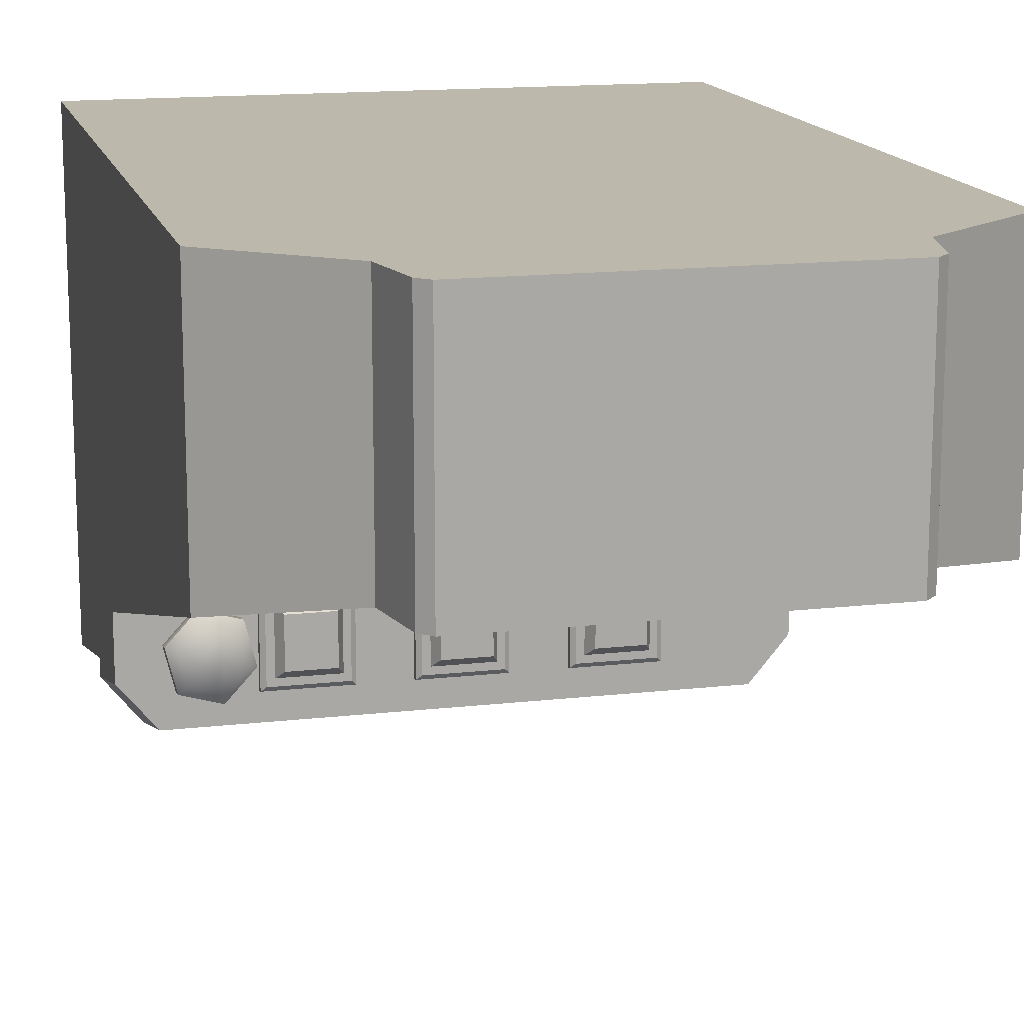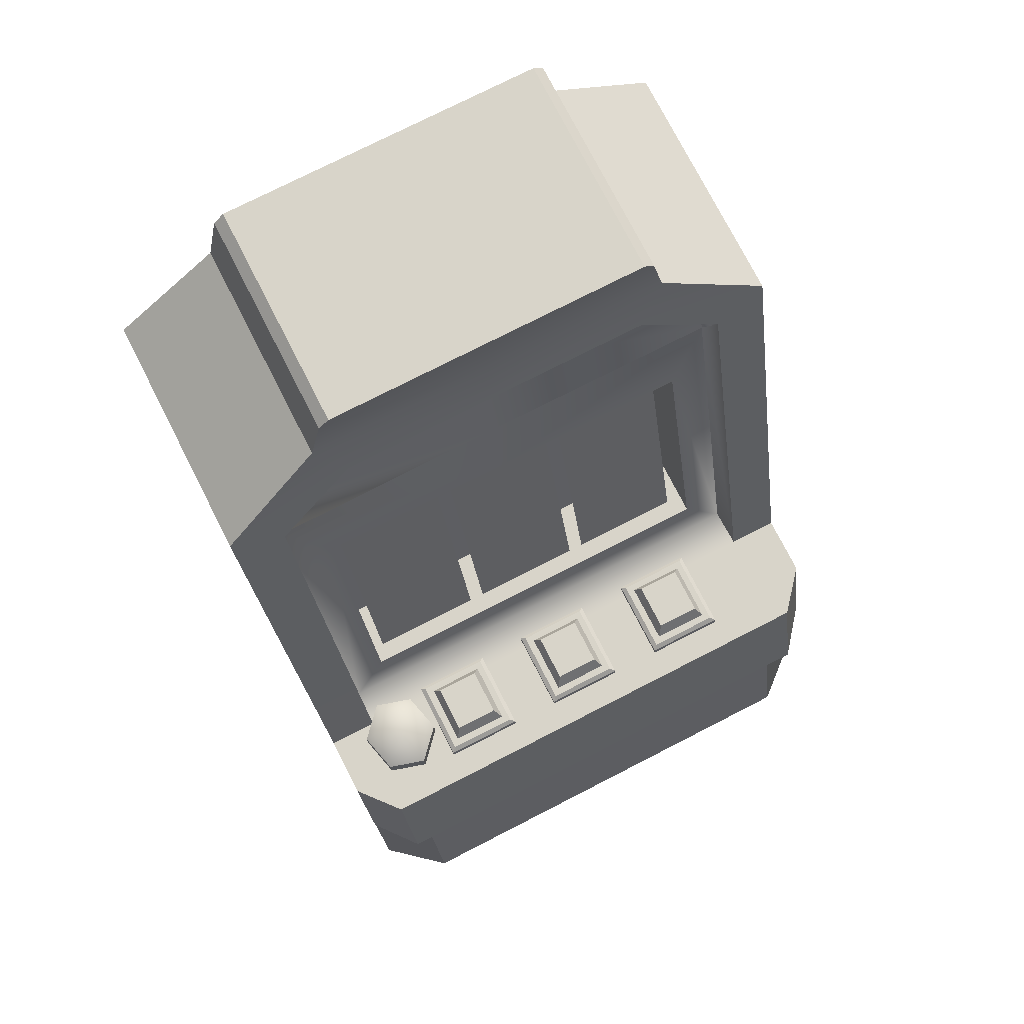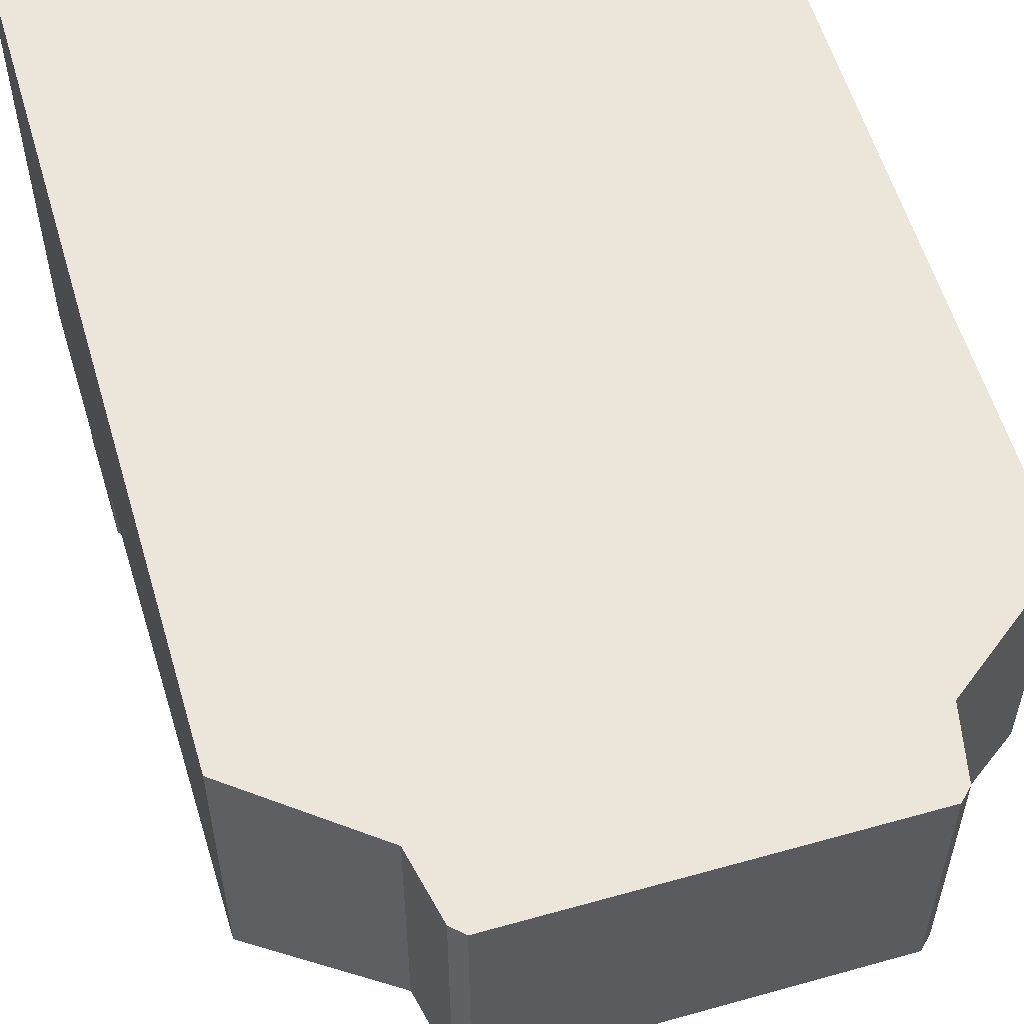
<metadata>
{"format":"obj","ext":"obj","renderer":"f3d","projection":"perspective","resolution":1024,"background":"white","views":[{"elev":14.9,"azim":166.1,"up":"+Z"},{"elev":75.7,"azim":152.9,"up":"+Y"},{"elev":57.4,"azim":163.7,"up":"+Z"}]}
</metadata>
<code>
g obj_pachislot
v 0.4153 1.14 0.1024
v 0.4153 1.256 0.06506
v 0.4153 1.238 0.132
v -0.4138 1.256 0.06487
v -0.4138 1.142 0.1029
v -0.4138 1.238 0.132
v 0.0007475 0.2689 -0.3952
v 0.4421 0.2689 -0.3952
v 0.4421 0.4729 -0.3394
v 0.0007474 0.4729 -0.3394
v -0.4406 0.4729 -0.3394
v -0.4406 0.2689 -0.3952
v 0.504 0.4729 -0.1582
v 0.504 0.4729 -0.2659
v 0.504 0.2689 -0.3184
v 0.504 0.2689 -0.2888
v 0.504 3.118e-07 0.504
v 0.504 3.357e-07 -0.35
v 0.504 1.304 0.504
v 0.504 1.304 0.07865
v 0.4421 0.4729 -0.3394
v 0.4421 0.2689 -0.3952
v 0.504 0.2689 -0.3184
v 0.504 0.4729 -0.2659
v 0.0007474 4.126e-07 -0.4318
v 0.4082 4.126e-07 -0.4318
v 0.4082 0.2689 -0.3656
v 0.0007473 0.2689 -0.3656
v 0.504 3.357e-07 -0.35
v 0.504 0.2689 -0.2888
v 0.4082 0.2689 -0.3656
v 0.4082 4.126e-07 -0.4318
v 0.0007479 1.143 0.1034
v 0.4153 1.14 0.1024
v 0.4153 1.238 0.132
v 0.2745 1.336 0.1615
v 0.0007473 1.337 0.1617
v 0.0007611 1.022 0.06827
v 0.4153 1.14 0.1024
v 0.3472 1.022 0.06825
v 0.4153 0.4729 -0.09114
v 0.3472 0.5536 -0.06797
v 0.0007467 0.4729 -0.09115
v 0.0007599 0.5536 -0.06812
v 0.3192 1.447 0.504
v 0.504 1.304 0.504
v 0.504 3.118e-07 0.504
v 0.0007474 3.118e-07 0.504
v 0.0007473 1.447 0.504
v 0.504 1.304 0.07865
v 0.504 1.304 0.504
v 0.3192 1.447 0.504
v 0.3192 1.447 0.1191
v 0.0007323 1.568 0.1191
v 0.2784 1.568 0.1191
v 0.2784 1.568 0.504
v 0.0007322 1.568 0.504
v 0.2784 1.568 0.1191
v 0.0007323 1.568 0.1191
v 0.000749 1.447 0.119
v 0.2967 1.55 0.1191
v 0.3192 1.447 0.1191
v 0.0007516 1.36 0.09457
v 0.2746 1.36 0.09443
v 0.504 1.304 0.07865
v 0.4153 1.256 0.06506
v 0.504 0.4729 -0.1582
v 0.4157 0.4729 -0.1582
v 0.2967 1.55 0.504
v 0.3192 1.447 0.504
v 0.0007473 1.447 0.504
v 0.2784 1.568 0.504
v 0.0007322 1.568 0.504
v -0.3177 1.447 0.504
v -0.2777 1.568 0.504
v -0.2958 1.55 0.504
v 0.3192 1.447 0.504
v 0.2967 1.55 0.504
v 0.2967 1.55 0.1191
v 0.3192 1.447 0.1191
v 0.4157 0.4729 -0.1582
v 0.504 0.4729 -0.2659
v 0.504 0.4729 -0.1582
v 0.4421 0.4729 -0.3394
v 0.0007474 0.4729 -0.3394
v 0.0007474 0.4729 -0.1588
v 0.4153 0.4729 -0.09114
v 0.0007467 0.4729 -0.09115
v 0.0007516 1.36 0.09457
v 0.0007473 1.337 0.1617
v 0.2745 1.336 0.1615
v 0.2746 1.36 0.09443
v 0.2746 1.36 0.09443
v 0.2745 1.336 0.1615
v 0.4153 1.238 0.132
v 0.4153 1.256 0.06506
v 0.4153 1.256 0.06506
v 0.4153 1.14 0.1024
v 0.4153 0.4729 -0.09114
v 0.4157 0.4729 -0.1582
v 0.347 0.5536 0.04872
v 0.347 1.022 0.1932
v 0.0007609 1.022 0.1934
v 0.0007609 0.5536 0.04872
v -0.3455 0.5536 0.04872
v -0.3455 1.022 0.1932
v 0.3472 1.022 0.06825
v 0.347 1.022 0.1932
v 0.347 0.5536 0.04872
v 0.3472 0.5536 -0.06797
v 0.0007599 0.5536 -0.06812
v 0.3472 0.5536 -0.06797
v 0.347 0.5536 0.04872
v 0.0007609 0.5536 0.04872
v -0.3455 0.5536 0.04872
v -0.3456 0.5536 -0.06798
v 0.0007611 1.022 0.06827
v 0.347 1.022 0.1932
v 0.3472 1.022 0.06825
v 0.0007609 1.022 0.1934
v -0.3455 1.022 0.1932
v -0.3456 1.022 0.06824
v -0.5025 0.4729 -0.1585
v -0.5025 0.2689 -0.3184
v -0.5025 0.4729 -0.2659
v -0.5025 0.2689 -0.2888
v -0.5025 3.118e-07 0.504
v -0.5025 3.357e-07 -0.35
v -0.5025 1.304 0.504
v -0.5025 1.304 0.07843
v -0.4406 0.4729 -0.3394
v -0.5025 0.4729 -0.2659
v -0.5025 0.2689 -0.3184
v -0.4406 0.2689 -0.3952
v -0.4067 0.2689 -0.3656
v -0.4067 4.126e-07 -0.4318
v 0.0007474 4.126e-07 -0.4318
v 0.0007473 0.2689 -0.3656
v -0.5025 3.357e-07 -0.35
v -0.4067 4.126e-07 -0.4318
v -0.4067 0.2689 -0.3656
v -0.5025 0.2689 -0.2888
v -0.2731 1.336 0.1615
v -0.4138 1.238 0.132
v -0.4138 1.142 0.1029
v 0.0007473 1.337 0.1617
v 0.0007479 1.143 0.1034
v 0.0007611 1.022 0.06827
v -0.4138 1.142 0.1029
v -0.3456 1.022 0.06824
v -0.4124 0.4729 -0.09116
v -0.3456 0.5536 -0.06798
v 0.0007467 0.4729 -0.09115
v 0.0007599 0.5536 -0.06812
v 0.0007473 1.447 0.504
v 0.0007474 3.118e-07 0.504
v -0.5025 3.118e-07 0.504
v -0.3177 1.447 0.504
v -0.5025 1.304 0.504
v -0.5025 1.304 0.07843
v -0.3177 1.447 0.1189
v -0.3177 1.447 0.504
v -0.5025 1.304 0.504
v -0.2777 1.568 0.504
v -0.2777 1.568 0.1191
v 0.0007323 1.568 0.1191
v 0.0007322 1.568 0.504
v -0.2777 1.568 0.1191
v -0.2958 1.55 0.1191
v -0.3177 1.447 0.1189
v 0.0007323 1.568 0.1191
v 0.000749 1.447 0.119
v 0.0007516 1.36 0.09457
v -0.273 1.36 0.09431
v -0.5025 1.304 0.07843
v -0.4138 1.256 0.06487
v -0.5025 0.4729 -0.1585
v -0.4142 0.4729 -0.1585
v -0.3177 1.447 0.504
v -0.3177 1.447 0.1189
v -0.2958 1.55 0.1191
v -0.2958 1.55 0.504
v -0.4142 0.4729 -0.1585
v -0.5025 0.4729 -0.1585
v -0.5025 0.4729 -0.2659
v -0.4406 0.4729 -0.3394
v 0.0007474 0.4729 -0.3394
v 0.0007474 0.4729 -0.1588
v 0.0007467 0.4729 -0.09115
v -0.4124 0.4729 -0.09116
v 0.0007516 1.36 0.09457
v -0.273 1.36 0.09431
v -0.2731 1.336 0.1615
v 0.0007473 1.337 0.1617
v -0.273 1.36 0.09431
v -0.4138 1.256 0.06487
v -0.4138 1.238 0.132
v -0.2731 1.336 0.1615
v -0.4138 1.142 0.1029
v -0.4138 1.256 0.06487
v -0.4142 0.4729 -0.1585
v -0.4124 0.4729 -0.09116
v -0.3456 1.022 0.06824
v -0.3456 0.5536 -0.06798
v -0.3455 0.5536 0.04872
v -0.3455 1.022 0.1932
v 0.3237 0.5021 -0.2349
v 0.3624 0.5021 -0.2772
v 0.3591 0.5227 -0.2869
v 0.3115 0.5227 -0.235
v 0.3379 0.5021 -0.1771
v 0.3237 0.5021 -0.2349
v 0.3115 0.5227 -0.235
v 0.3289 0.5227 -0.1641
v 0.3289 0.547 -0.1604
v 0.3115 0.547 -0.2309
v 0.3906 0.5021 -0.1617
v 0.3379 0.5021 -0.1771
v 0.3289 0.5227 -0.1641
v 0.3939 0.5227 -0.1451
v 0.3939 0.547 -0.1415
v 0.3289 0.547 -0.1604
v 0.4292 0.5021 -0.204
v 0.3906 0.5021 -0.1617
v 0.3939 0.5227 -0.1451
v 0.4415 0.5227 -0.197
v 0.4415 0.547 -0.1931
v 0.3939 0.547 -0.1415
v 0.4151 0.5021 -0.2617
v 0.4292 0.5021 -0.204
v 0.4415 0.5227 -0.197
v 0.4241 0.5227 -0.2679
v 0.4241 0.547 -0.2637
v 0.4415 0.547 -0.1931
v 0.3624 0.5021 -0.2772
v 0.4151 0.5021 -0.2617
v 0.4241 0.5227 -0.2679
v 0.3591 0.5227 -0.2869
v 0.3266 0.5593 -0.2245
v 0.3115 0.547 -0.2309
v 0.3591 0.547 -0.2826
v 0.3631 0.5593 -0.2639
v 0.3602 0.5679 -0.2133
v 0.4241 0.547 -0.2637
v 0.3721 0.5679 -0.2262
v 0.3765 0.5692 -0.2084
v 0.413 0.5593 -0.2495
v 0.4415 0.547 -0.1931
v 0.4263 0.5593 -0.1956
v 0.3884 0.5679 -0.2215
v 0.3928 0.5679 -0.2039
v 0.4263 0.5593 -0.1956
v 0.4415 0.547 -0.1931
v 0.3939 0.547 -0.1415
v 0.3898 0.5593 -0.1561
v 0.3928 0.5679 -0.2039
v 0.3289 0.547 -0.1604
v 0.3809 0.5679 -0.191
v 0.3765 0.5692 -0.2084
v 0.34 0.5593 -0.1705
v 0.3115 0.547 -0.2309
v 0.3266 0.5593 -0.2245
v 0.3646 0.5679 -0.1957
v 0.3602 0.5679 -0.2133
v 0.3115 0.547 -0.2309
v 0.3115 0.5227 -0.235
v 0.3591 0.5227 -0.2869
v 0.3591 0.547 -0.2826
v 0.3591 0.547 -0.2826
v 0.3591 0.5227 -0.2869
v 0.4241 0.5227 -0.2679
v 0.4241 0.547 -0.2637
v 0.1892 0.5158 -0.1667
v 0.1892 0.5158 -0.2517
v 0.267 0.5158 -0.2517
v 0.267 0.5158 -0.1667
v 0.1778 0.4932 -0.1577
v 0.1892 0.5158 -0.1667
v 0.267 0.5158 -0.1667
v 0.2784 0.4932 -0.1577
v 0.2784 0.4932 -0.1577
v 0.267 0.5158 -0.1667
v 0.267 0.5158 -0.2517
v 0.2784 0.4932 -0.2681
v 0.2784 0.4932 -0.2681
v 0.267 0.5158 -0.2517
v 0.1892 0.5158 -0.2517
v 0.1778 0.4932 -0.2681
v 0.1778 0.4932 -0.2681
v 0.1892 0.5158 -0.2517
v 0.1892 0.5158 -0.1667
v 0.1778 0.4932 -0.1577
v 0.4014 0.4749 -0.2398
v 0.4114 0.5101 -0.2402
v 0.3765 0.5101 -0.2623
v 0.3765 0.4749 -0.2556
v 0.3765 0.4749 -0.2556
v 0.3765 0.5101 -0.2623
v 0.3415 0.5101 -0.2402
v 0.3516 0.4749 -0.2398
v 0.3516 0.4749 -0.2398
v 0.3415 0.5101 -0.2402
v 0.3415 0.5101 -0.196
v 0.3516 0.4749 -0.2081
v 0.3516 0.4749 -0.2081
v 0.3415 0.5101 -0.196
v 0.3765 0.5101 -0.174
v 0.3765 0.4749 -0.1923
v 0.3765 0.4749 -0.1923
v 0.3765 0.5101 -0.174
v 0.4114 0.5101 -0.196
v 0.4014 0.4749 -0.2081
v 0.4014 0.4749 -0.2081
v 0.4114 0.5101 -0.196
v 0.4114 0.5101 -0.2402
v 0.4014 0.4749 -0.2398
v 0.2906 0.4946 -0.2796
v 0.2906 0.4946 -0.1469
v 0.1669 0.4946 -0.1469
v 0.1669 0.4946 -0.2796
v 0.2985 0.4771 -0.2896
v 0.2985 0.4885 -0.2876
v 0.159 0.4885 -0.2876
v 0.159 0.4771 -0.2896
v 0.159 0.4771 -0.2896
v 0.159 0.4885 -0.2876
v 0.159 0.4885 -0.141
v 0.159 0.4771 -0.1427
v 0.159 0.4771 -0.1427
v 0.159 0.4885 -0.141
v 0.2985 0.4885 -0.141
v 0.2985 0.4771 -0.1427
v 0.2985 0.4771 -0.1427
v 0.2985 0.4885 -0.141
v 0.2985 0.4885 -0.2876
v 0.2985 0.4771 -0.2896
v 0.2906 0.4946 -0.2796
v 0.1669 0.4946 -0.2796
v 0.159 0.4885 -0.2876
v 0.2985 0.4885 -0.2876
v 0.1669 0.4946 -0.2796
v 0.1669 0.4946 -0.1469
v 0.159 0.4885 -0.141
v 0.159 0.4885 -0.2876
v 0.1669 0.4946 -0.1469
v 0.2906 0.4946 -0.1469
v 0.2985 0.4885 -0.141
v 0.159 0.4885 -0.141
v 0.2906 0.4946 -0.1469
v 0.2906 0.4946 -0.2796
v 0.2985 0.4885 -0.2876
v 0.2985 0.4885 -0.141
v -0.0381 0.5158 -0.1667
v -0.0381 0.5158 -0.2517
v 0.03963 0.5158 -0.2517
v 0.03963 0.5158 -0.1667
v -0.04955 0.4932 -0.1577
v -0.0381 0.5158 -0.1667
v 0.03963 0.5158 -0.1667
v 0.05107 0.4932 -0.1577
v 0.05107 0.4932 -0.1577
v 0.03963 0.5158 -0.1667
v 0.03963 0.5158 -0.2517
v 0.05107 0.4932 -0.2681
v 0.05107 0.4932 -0.2681
v 0.03963 0.5158 -0.2517
v -0.0381 0.5158 -0.2517
v -0.04955 0.4932 -0.2681
v -0.04955 0.4932 -0.2681
v -0.0381 0.5158 -0.2517
v -0.0381 0.5158 -0.1667
v -0.04955 0.4932 -0.1577
v 0.06331 0.4946 -0.2796
v 0.06331 0.4946 -0.1469
v -0.06045 0.4946 -0.1469
v -0.06045 0.4946 -0.2796
v 0.07121 0.4771 -0.2896
v 0.07121 0.4885 -0.2876
v -0.06836 0.4885 -0.2876
v -0.06836 0.4771 -0.2896
v -0.06836 0.4771 -0.2896
v -0.06836 0.4885 -0.2876
v -0.06836 0.4885 -0.141
v -0.06836 0.4771 -0.1427
v -0.06836 0.4771 -0.1427
v -0.06836 0.4885 -0.141
v 0.07121 0.4885 -0.141
v 0.07121 0.4771 -0.1427
v 0.07121 0.4771 -0.1427
v 0.07121 0.4885 -0.141
v 0.07121 0.4885 -0.2876
v 0.07121 0.4771 -0.2896
v 0.06331 0.4946 -0.2796
v -0.06045 0.4946 -0.2796
v -0.06836 0.4885 -0.2876
v 0.07121 0.4885 -0.2876
v -0.06045 0.4946 -0.2796
v -0.06045 0.4946 -0.1469
v -0.06836 0.4885 -0.141
v -0.06836 0.4885 -0.2876
v -0.06045 0.4946 -0.1469
v 0.06331 0.4946 -0.1469
v 0.07121 0.4885 -0.141
v -0.06836 0.4885 -0.141
v 0.06331 0.4946 -0.1469
v 0.06331 0.4946 -0.2796
v 0.07121 0.4885 -0.2876
v 0.07121 0.4885 -0.141
v -0.2686 0.5158 -0.1667
v -0.2686 0.5158 -0.2517
v -0.1909 0.5158 -0.2517
v -0.1909 0.5158 -0.1667
v -0.2801 0.4932 -0.1577
v -0.2686 0.5158 -0.1667
v -0.1909 0.5158 -0.1667
v -0.1795 0.4932 -0.1577
v -0.1795 0.4932 -0.1577
v -0.1909 0.5158 -0.1667
v -0.1909 0.5158 -0.2517
v -0.1795 0.4932 -0.2681
v -0.1795 0.4932 -0.2681
v -0.1909 0.5158 -0.2517
v -0.2686 0.5158 -0.2517
v -0.2801 0.4932 -0.2681
v -0.2801 0.4932 -0.2681
v -0.2686 0.5158 -0.2517
v -0.2686 0.5158 -0.1667
v -0.2801 0.4932 -0.1577
v -0.1672 0.4946 -0.2796
v -0.1672 0.4946 -0.1469
v -0.291 0.4946 -0.1469
v -0.291 0.4946 -0.2796
v -0.1593 0.4771 -0.2896
v -0.1593 0.4885 -0.2876
v -0.2989 0.4885 -0.2876
v -0.2989 0.4771 -0.2896
v -0.2989 0.4771 -0.2896
v -0.2989 0.4885 -0.2876
v -0.2989 0.4885 -0.141
v -0.2989 0.4771 -0.1427
v -0.2989 0.4771 -0.1427
v -0.2989 0.4885 -0.141
v -0.1593 0.4885 -0.141
v -0.1593 0.4771 -0.1427
v -0.1593 0.4771 -0.1427
v -0.1593 0.4885 -0.141
v -0.1593 0.4885 -0.2876
v -0.1593 0.4771 -0.2896
v -0.1672 0.4946 -0.2796
v -0.291 0.4946 -0.2796
v -0.2989 0.4885 -0.2876
v -0.1593 0.4885 -0.2876
v -0.291 0.4946 -0.2796
v -0.291 0.4946 -0.1469
v -0.2989 0.4885 -0.141
v -0.2989 0.4885 -0.2876
v -0.291 0.4946 -0.1469
v -0.1672 0.4946 -0.1469
v -0.1593 0.4885 -0.141
v -0.2989 0.4885 -0.141
v -0.1672 0.4946 -0.1469
v -0.1672 0.4946 -0.2796
v -0.1593 0.4885 -0.2876
v -0.1593 0.4885 -0.141
v -0.1683 0.2339 -0.3749
v -0.3622 0.2339 -0.3749
v -0.3622 0.1593 -0.3932
v -0.1683 0.1593 -0.3932
v 0.2784 1.568 0.504
v 0.2784 1.568 0.1191
v 0.2967 1.55 0.1191
v 0.2967 1.55 0.504
v -0.2777 1.568 0.1191
v -0.2777 1.568 0.504
v -0.2958 1.55 0.504
v -0.2958 1.55 0.1191
v 0.1309 1.022 0.09771
v 0.1309 0.5527 -0.037
v 0.3282 0.5527 -0.037
v 0.3282 1.022 0.09771
v -0.09317 1.022 0.09771
v -0.09317 0.5527 -0.037
v 0.1041 0.5527 -0.037
v 0.1041 1.022 0.09771
v -0.3173 1.022 0.09771
v -0.3173 0.5527 -0.037
v -0.12 0.5527 -0.037
v -0.12 1.022 0.09771
g obj_pachislot_0
f 3 2 1
f 6 5 4
f 9 8 7
f 10 9 7
f 10 7 11
f 7 12 11
f 15 14 13
f 16 15 13
f 16 13 17
f 18 16 17
f 17 13 19
f 13 20 19
f 23 22 21
f 24 23 21
f 27 26 25
f 28 27 25
f 31 30 29
f 32 31 29
f 35 34 33
f 33 36 35
f 33 37 36
f 33 39 38
f 39 40 38
f 39 41 40
f 41 42 40
f 41 43 42
f 43 44 42
f 47 46 45
f 45 48 47
f 45 49 48
f 52 51 50
f 53 52 50
f 56 55 54
f 57 56 54
f 60 59 58
f 60 58 61
f 61 62 60
f 60 62 63
f 62 64 63
f 62 65 64
f 65 66 64
f 65 67 66
f 67 68 66
f 71 70 69
f 69 72 71
f 72 73 71
f 74 71 73
f 73 75 74
f 75 76 74
f 79 78 77
f 80 79 77
f 83 82 81
f 82 84 81
f 81 84 85
f 86 81 85
f 81 86 87
f 86 88 87
f 91 90 89
f 92 91 89
f 95 94 93
f 96 95 93
f 99 98 97
f 100 99 97
f 103 102 101
f 104 103 101
f 104 105 103
f 105 106 103
f 109 108 107
f 110 109 107
f 113 112 111
f 114 113 111
f 114 111 115
f 111 116 115
f 119 118 117
f 118 120 117
f 120 121 117
f 121 122 117
f 125 124 123
f 124 126 123
f 123 126 127
f 126 128 127
f 123 127 129
f 130 123 129
f 133 132 131
f 134 133 131
f 137 136 135
f 138 137 135
f 141 140 139
f 142 141 139
f 145 144 143
f 145 143 146
f 146 147 145
f 149 147 148
f 150 149 148
f 151 149 150
f 152 151 150
f 153 151 152
f 154 153 152
f 157 156 155
f 155 158 157
f 158 159 157
f 162 161 160
f 163 162 160
f 166 165 164
f 167 166 164
f 170 169 168
f 170 168 171
f 171 172 170
f 172 173 170
f 173 174 170
f 170 174 175
f 174 176 175
f 177 175 176
f 178 177 176
f 181 180 179
f 182 181 179
f 185 184 183
f 186 185 183
f 187 186 183
f 188 187 183
f 188 183 189
f 183 190 189
f 193 192 191
f 194 193 191
f 197 196 195
f 198 197 195
f 201 200 199
f 202 201 199
f 205 204 203
f 206 205 203
f 209 208 207
f 210 209 207
f 213 212 211
f 214 213 211
f 213 214 215
f 216 213 215
f 219 218 217
f 220 219 217
f 219 220 221
f 222 219 221
f 225 224 223
f 226 225 223
f 225 226 227
f 228 225 227
f 231 230 229
f 232 231 229
f 231 232 233
f 234 231 233
f 237 236 235
f 238 237 235
f 241 240 239
f 242 241 239
f 239 243 242
f 244 241 242
f 243 245 242
f 243 246 245
f 247 244 242
f 242 245 247
f 248 244 247
f 249 248 247
f 245 246 250
f 245 250 247
f 247 250 249
f 250 246 251
f 250 251 249
f 254 253 252
f 255 254 252
f 252 256 255
f 257 254 255
f 256 258 255
f 256 259 258
f 260 257 255
f 255 258 260
f 261 257 260
f 262 261 260
f 258 259 263
f 258 263 260
f 260 263 262
f 263 259 264
f 263 264 262
f 267 266 265
f 268 267 265
f 271 270 269
f 272 271 269
f 275 274 273
f 276 275 273
f 279 278 277
f 280 279 277
f 283 282 281
f 284 283 281
f 287 286 285
f 288 287 285
f 291 290 289
f 292 291 289
f 295 294 293
f 296 295 293
f 299 298 297
f 300 299 297
f 303 302 301
f 304 303 301
f 307 306 305
f 308 307 305
f 311 310 309
f 312 311 309
f 315 314 313
f 316 315 313
f 319 318 317
f 320 319 317
f 323 322 321
f 324 323 321
f 327 326 325
f 328 327 325
f 331 330 329
f 332 331 329
f 335 334 333
f 336 335 333
f 339 338 337
f 340 339 337
f 343 342 341
f 344 343 341
f 347 346 345
f 348 347 345
f 351 350 349
f 352 351 349
f 355 354 353
f 356 355 353
f 359 358 357
f 360 359 357
f 363 362 361
f 364 363 361
f 367 366 365
f 368 367 365
f 371 370 369
f 372 371 369
f 375 374 373
f 376 375 373
f 379 378 377
f 380 379 377
f 383 382 381
f 384 383 381
f 387 386 385
f 388 387 385
f 391 390 389
f 392 391 389
f 395 394 393
f 396 395 393
f 399 398 397
f 400 399 397
f 403 402 401
f 404 403 401
f 407 406 405
f 408 407 405
f 411 410 409
f 412 411 409
f 415 414 413
f 416 415 413
f 419 418 417
f 420 419 417
f 423 422 421
f 424 423 421
f 427 426 425
f 428 427 425
f 431 430 429
f 432 431 429
f 435 434 433
f 436 435 433
f 439 438 437
f 440 439 437
f 443 442 441
f 444 443 441
f 447 446 445
f 448 447 445
f 451 450 449
f 452 451 449
f 455 454 453
f 456 455 453
f 459 458 457
f 460 459 457
f 463 462 461
f 464 463 461
f 467 466 465
f 468 467 465
f 471 470 469
f 472 471 469
f 475 474 473
f 476 475 473
f 479 478 477
f 480 479 477
f 483 482 481
f 484 483 481
f 487 486 485
f 488 487 485

</code>
